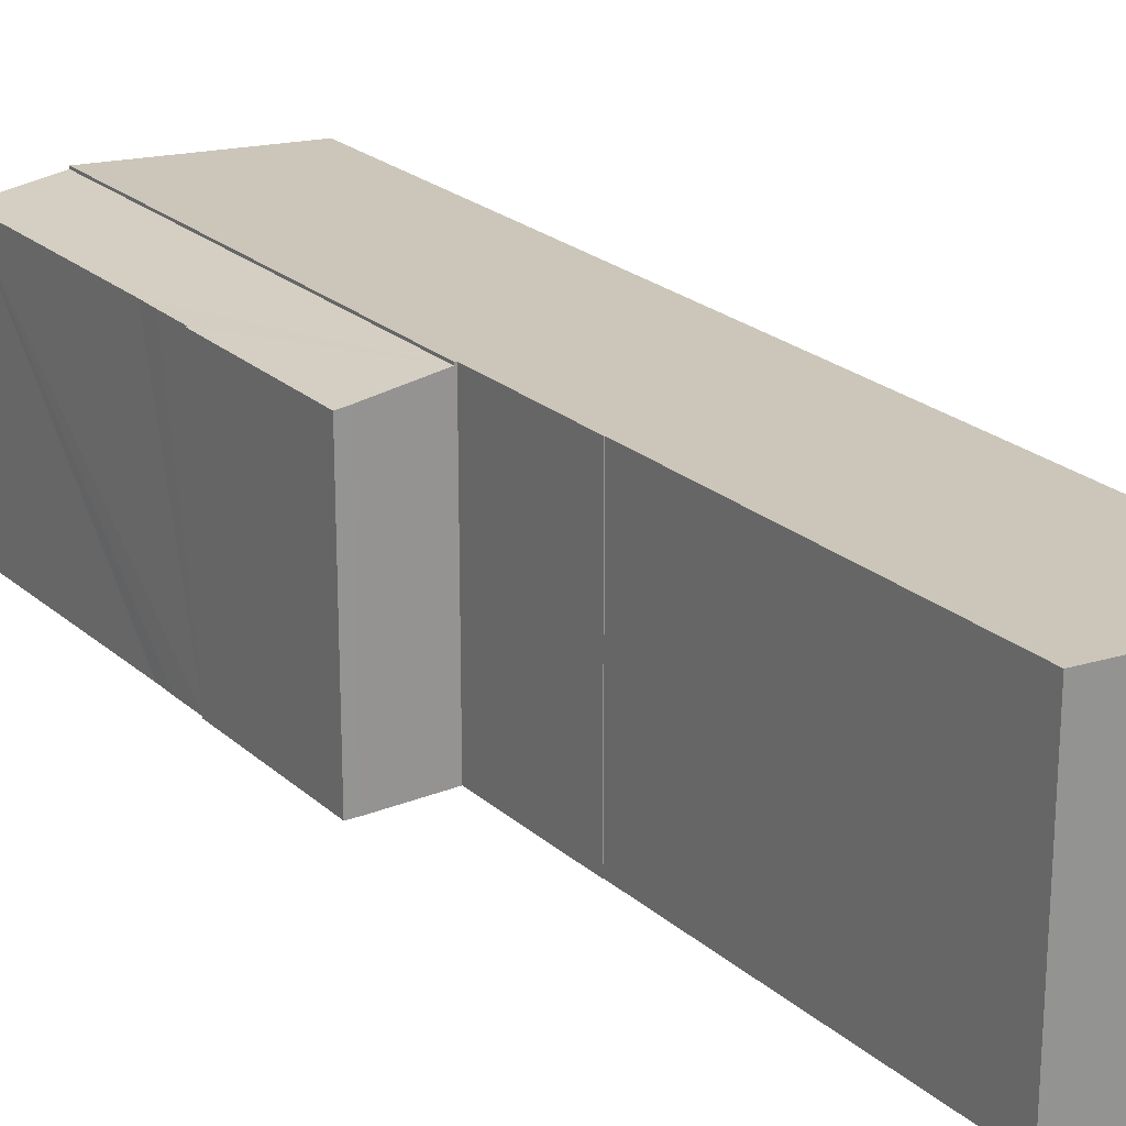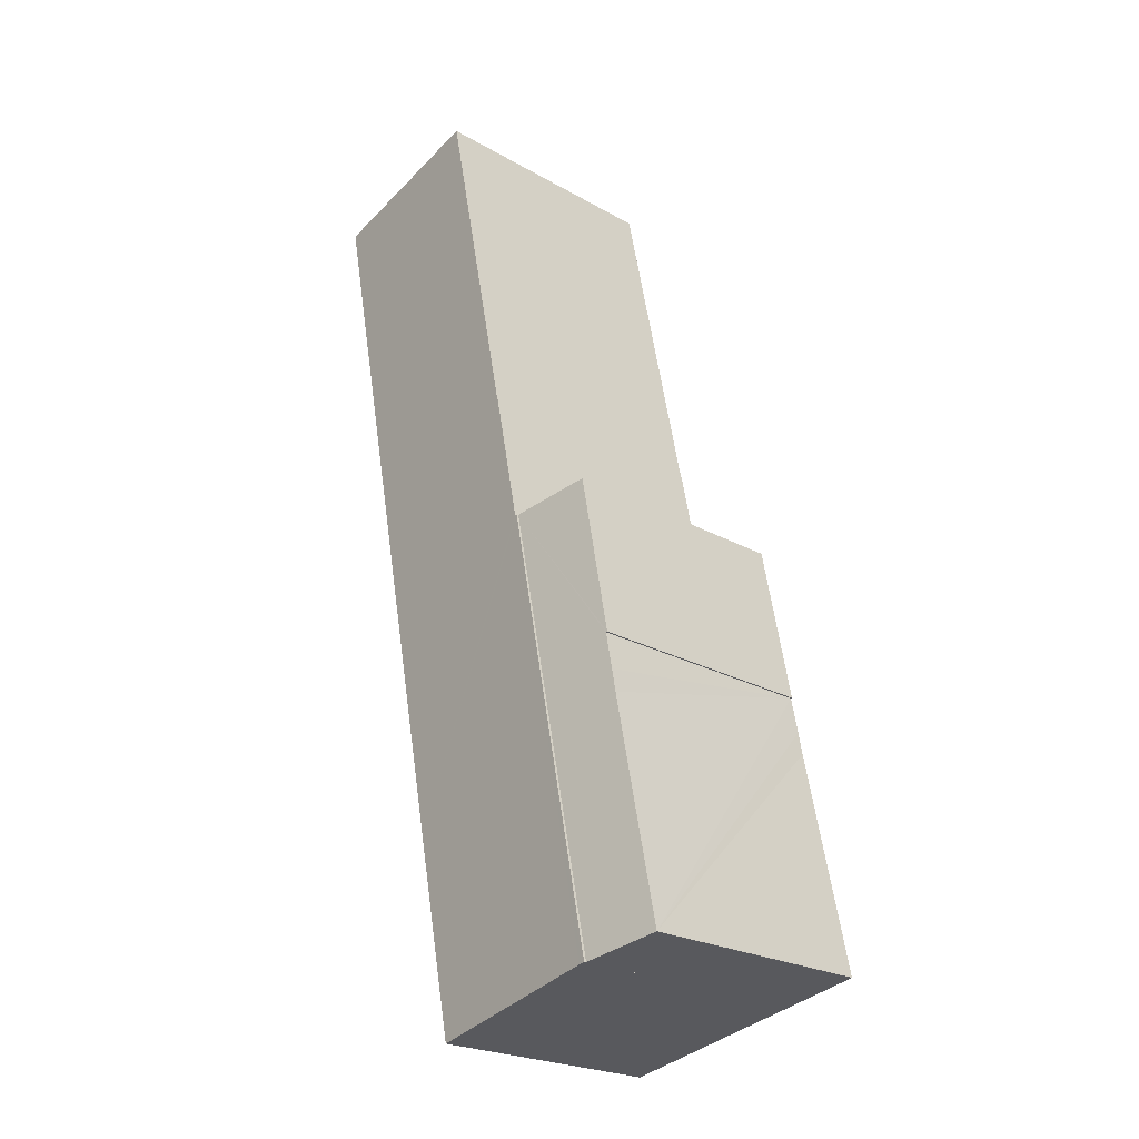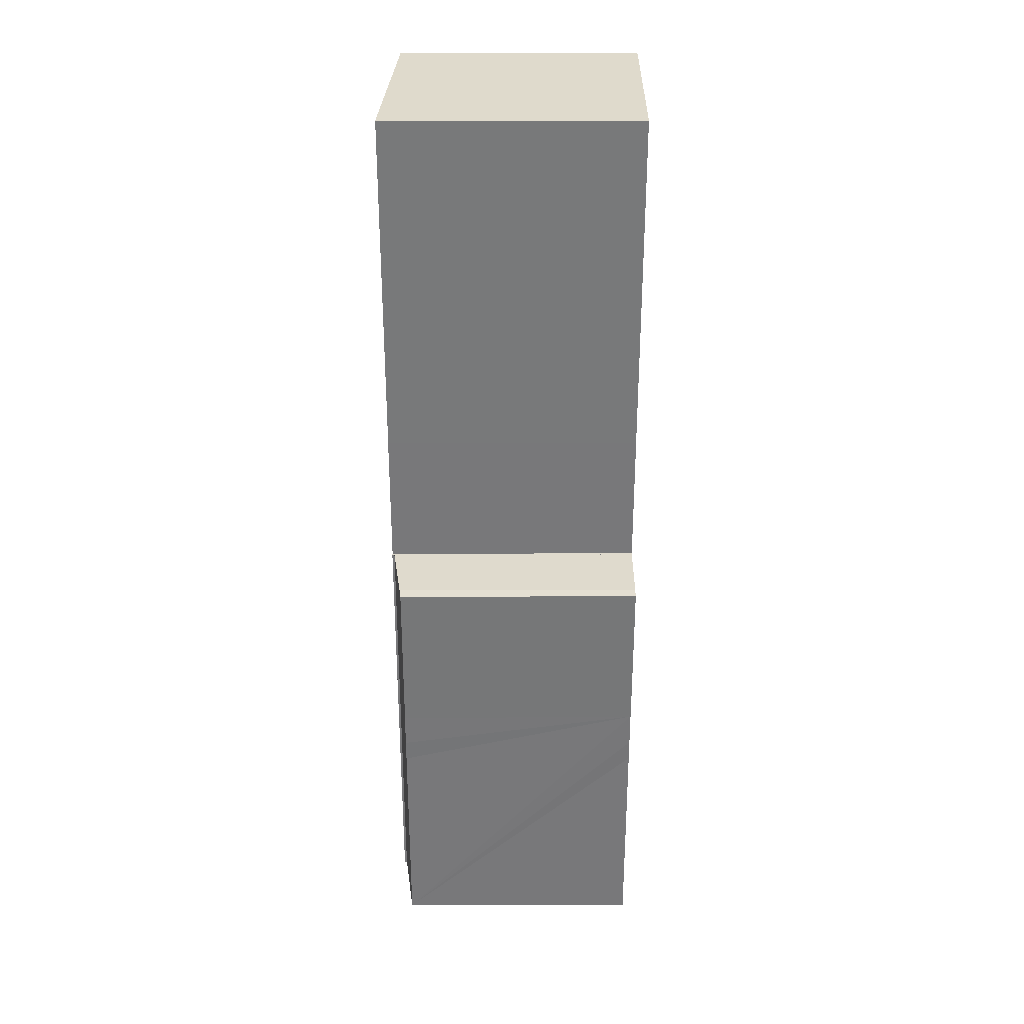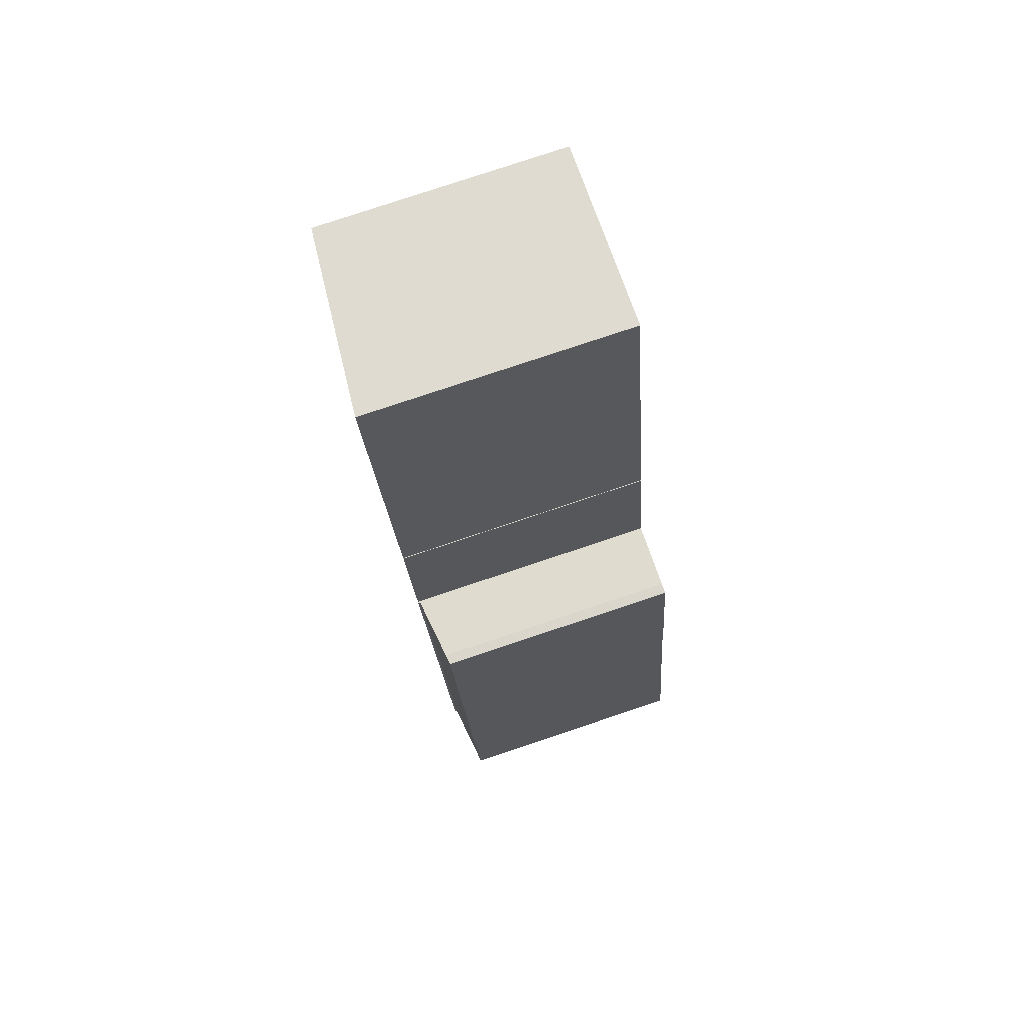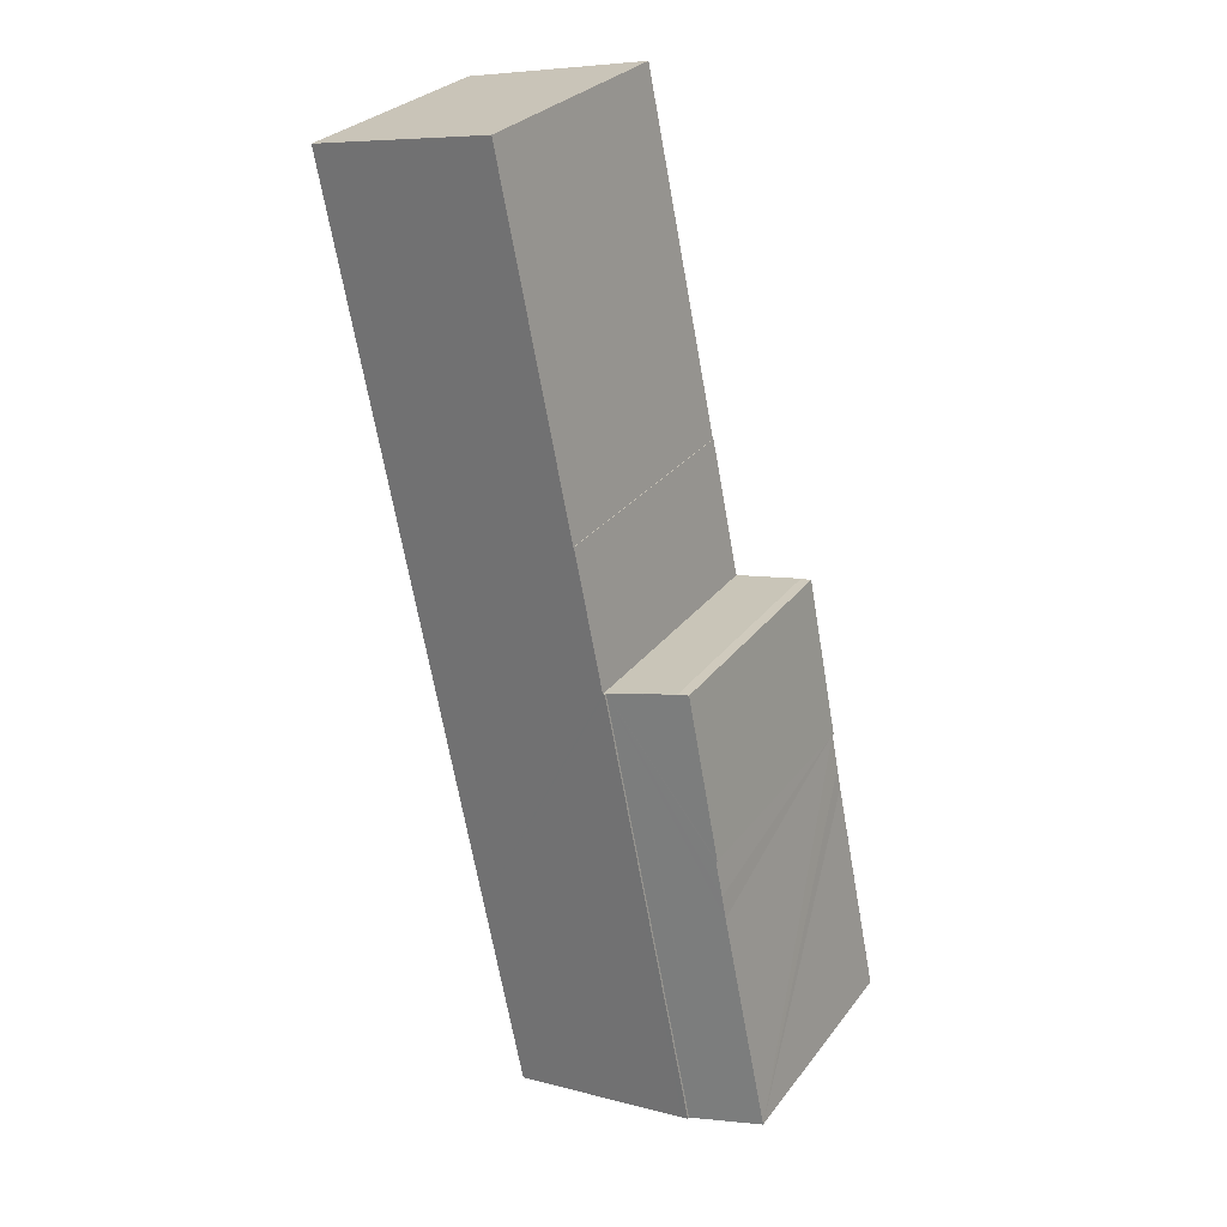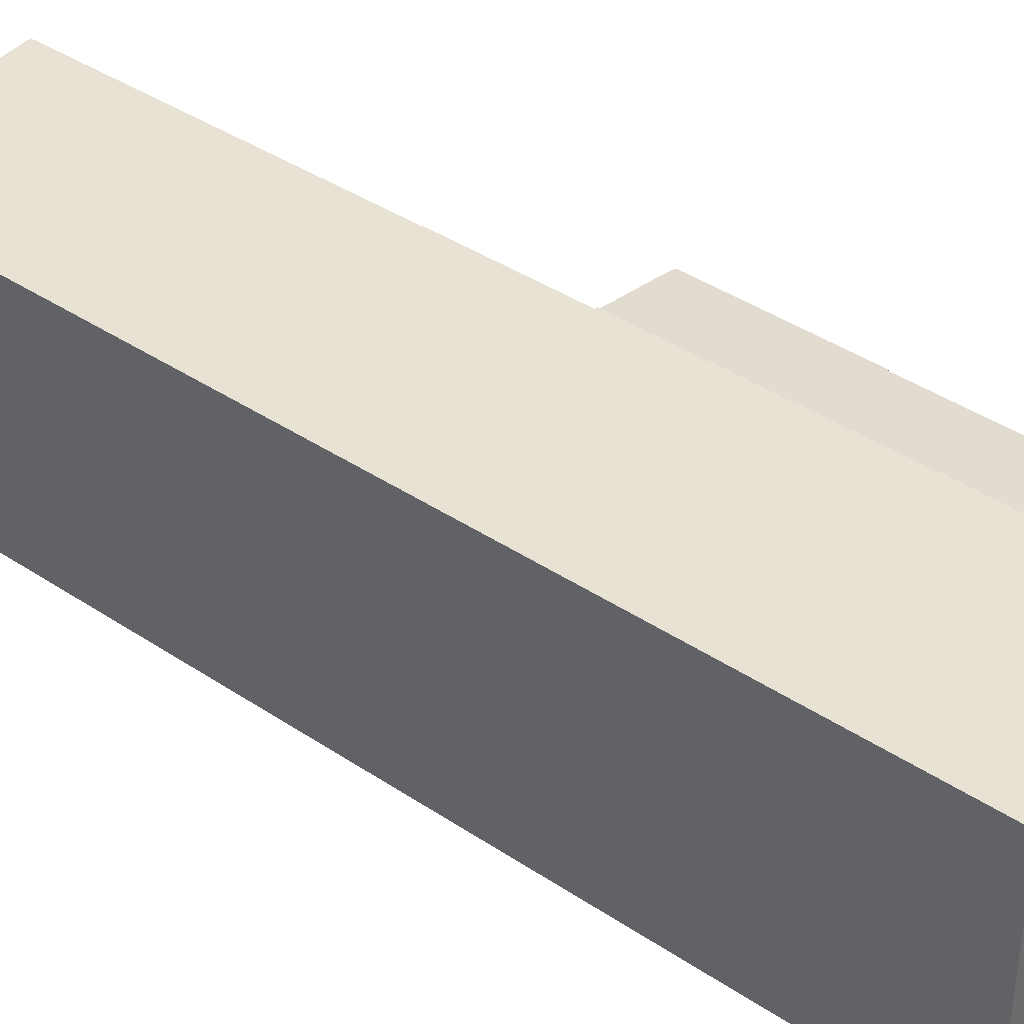
<metadata>
{"format":"obj","ext":"obj","renderer":"f3d","projection":"perspective","resolution":1024,"background":"white","views":[{"elev":23.1,"azim":-23.4,"up":"+Y"},{"elev":-23.4,"azim":-133.7,"up":"+Z"},{"elev":44.0,"azim":-90.1,"up":"+Z"},{"elev":79.6,"azim":-108.4,"up":"+Z"},{"elev":28.2,"azim":-150.7,"up":"+Z"},{"elev":39.2,"azim":141.5,"up":"+Y"}]}
</metadata>
<code>
v  0 12.91 7.908e-16
v  8.431 13.42 22.05
v  3.779 13.42 -0.769
v  2.332 12.92 11.38
v  2.547 12.92 12.54
v  2.919 12.92 14.43
v  2.849 12.91 14.45
v  4.467 12.9 22.79
v  8.07 13.38 22.12
v  5.023 12.97 22.72
v  2.919 -8.837e-16 14.43
v  2.547 -7.682e-16 12.54
v  2.332 -6.968e-16 11.38
v  0 0 0
v  2.849 -8.846e-16 14.45
v  4.467 -1.396e-15 22.79
v  3.779 4.709e-17 -0.769
v  5.023 -1.391e-15 22.72
v  8.431 -1.35e-15 22.05
v  8.07 -1.355e-15 22.12
v  8.431 13.54 22.05
v  3.918 13.53 -0.797
v  3.779 13.54 -0.769
v  4.115 13.51 -0.838
v  13.75 12.75 -2.797
v  15.87 12.75 7.465
v  8.538 13.53 22.03
v  23.55 12.75 45.15
v  10.02 13.53 29.11
v  9.986 13.53 29.12
v  13.74 13.53 47.15
v  13.77 12.75 -2.803
v  8.538 -1.349e-15 22.03
v  9.986 -1.783e-15 29.12
v  10.02 -1.783e-15 29.11
v  13.74 -2.887e-15 47.15
v  23.55 -2.765e-15 45.15
v  15.87 -4.571e-16 7.465
v  13.77 1.716e-16 -2.803
v  13.75 1.713e-16 -2.797
v  4.115 5.131e-17 -0.838
v  3.918 4.88e-17 -0.797
g defaultobject
f 1 2 3
f 2 1 4
f 2 4 5
f 2 5 6
f 2 6 7
f 2 7 8
f 2 8 9
f 9 8 10
f 5 11 6
f 11 5 4
f 11 4 1
f 11 1 12
f 12 1 13
f 13 1 14
f 15 8 7
f 8 15 16
f 11 7 6
f 7 11 15
f 17 1 3
f 1 17 14
f 8 18 10
f 18 8 16
f 18 9 10
f 9 18 2
f 2 18 19
f 19 18 20
f 19 3 2
f 3 19 17
f 15 11 16
f 20 17 19
f 17 20 18
f 17 18 16
f 17 16 11
f 17 11 12
f 17 12 13
f 17 13 14
f 21 22 23
f 22 21 24
f 24 21 25
f 25 21 26
f 26 21 27
f 26 27 28
f 28 27 29
f 29 27 30
f 28 29 31
f 26 32 25
f 19 27 21
f 27 19 33
f 34 29 30
f 29 34 35
f 36 28 31
f 28 36 37
f 33 30 27
f 30 33 34
f 35 31 29
f 31 35 36
f 17 21 23
f 21 17 19
f 37 26 28
f 26 37 38
f 26 38 32
f 32 38 39
f 32 40 25
f 40 32 39
f 40 24 25
f 24 40 22
f 22 40 23
f 23 40 41
f 23 41 17
f 17 41 42
f 38 40 39
f 40 38 41
f 41 38 42
f 42 38 17
f 17 38 19
f 19 38 33
f 37 33 38
f 33 37 35
f 35 37 36
f 34 33 35

</code>
